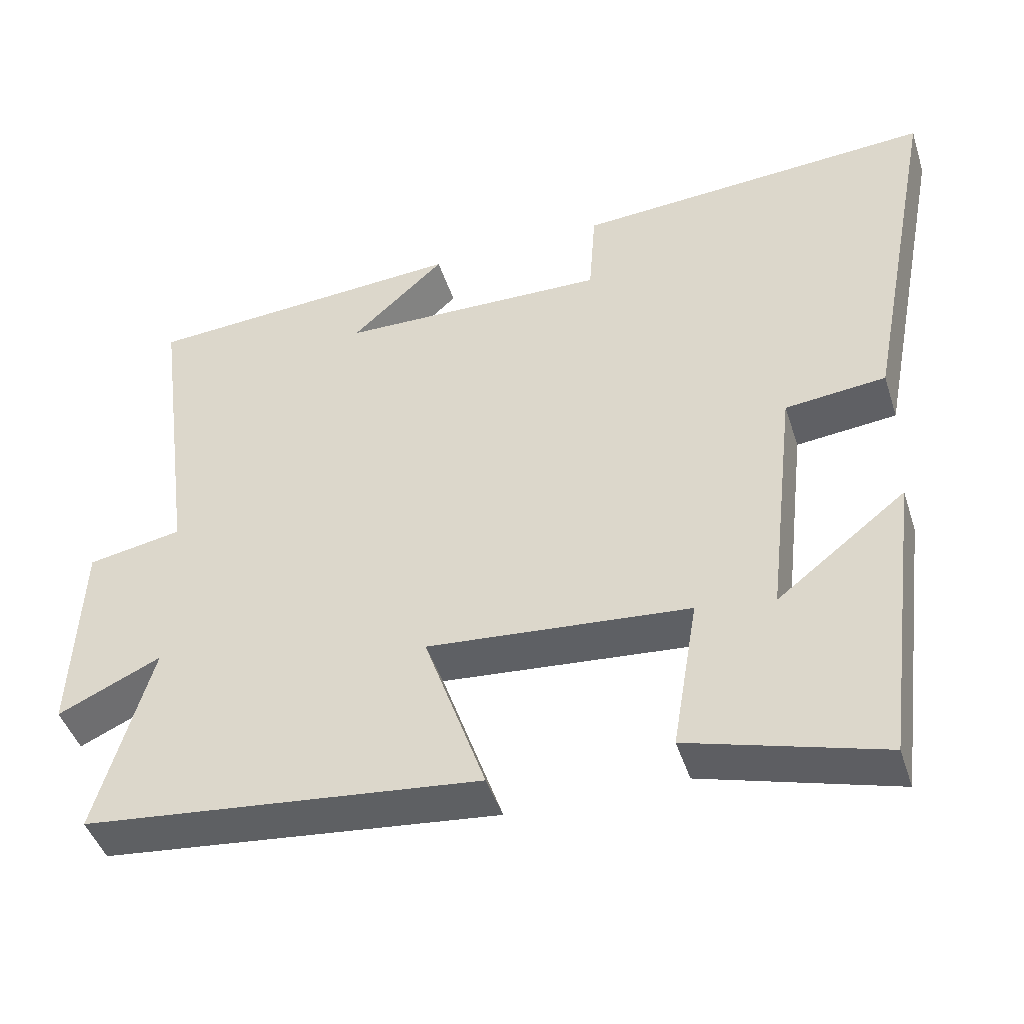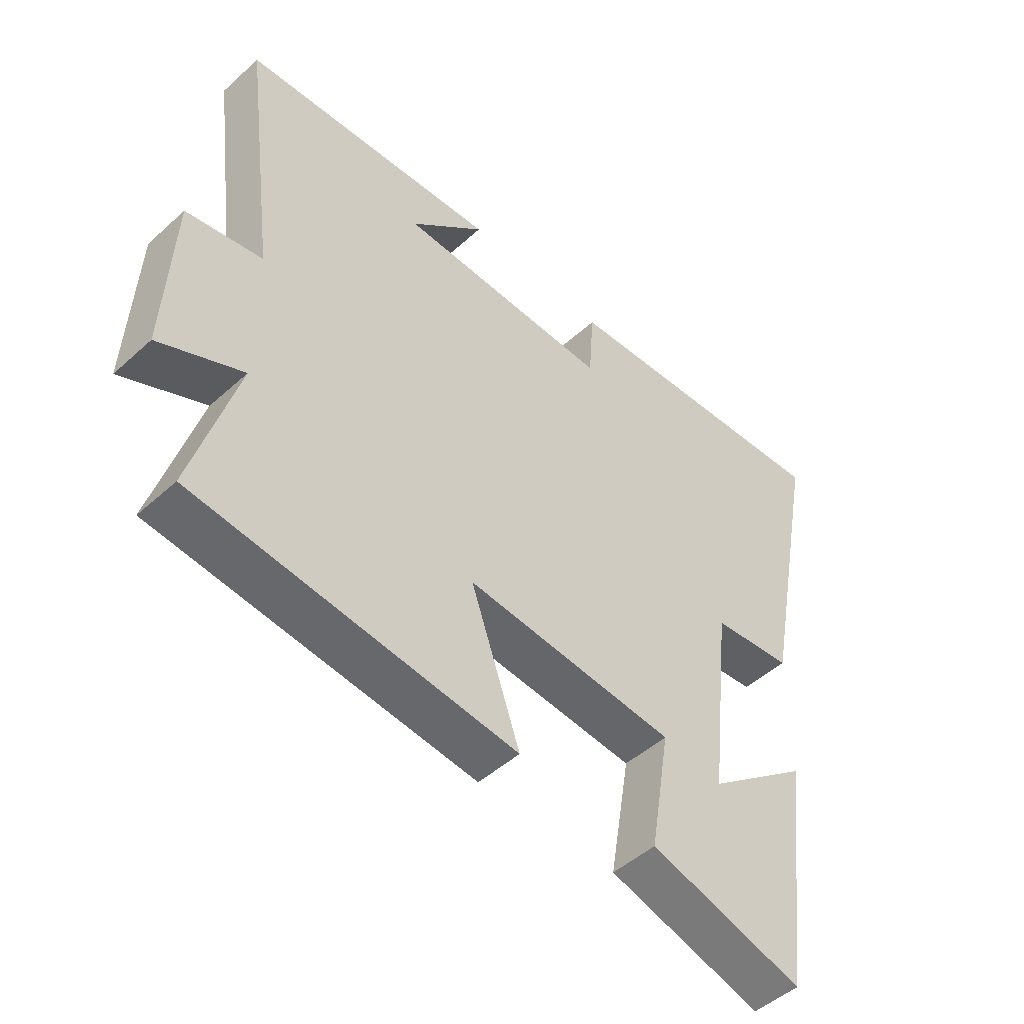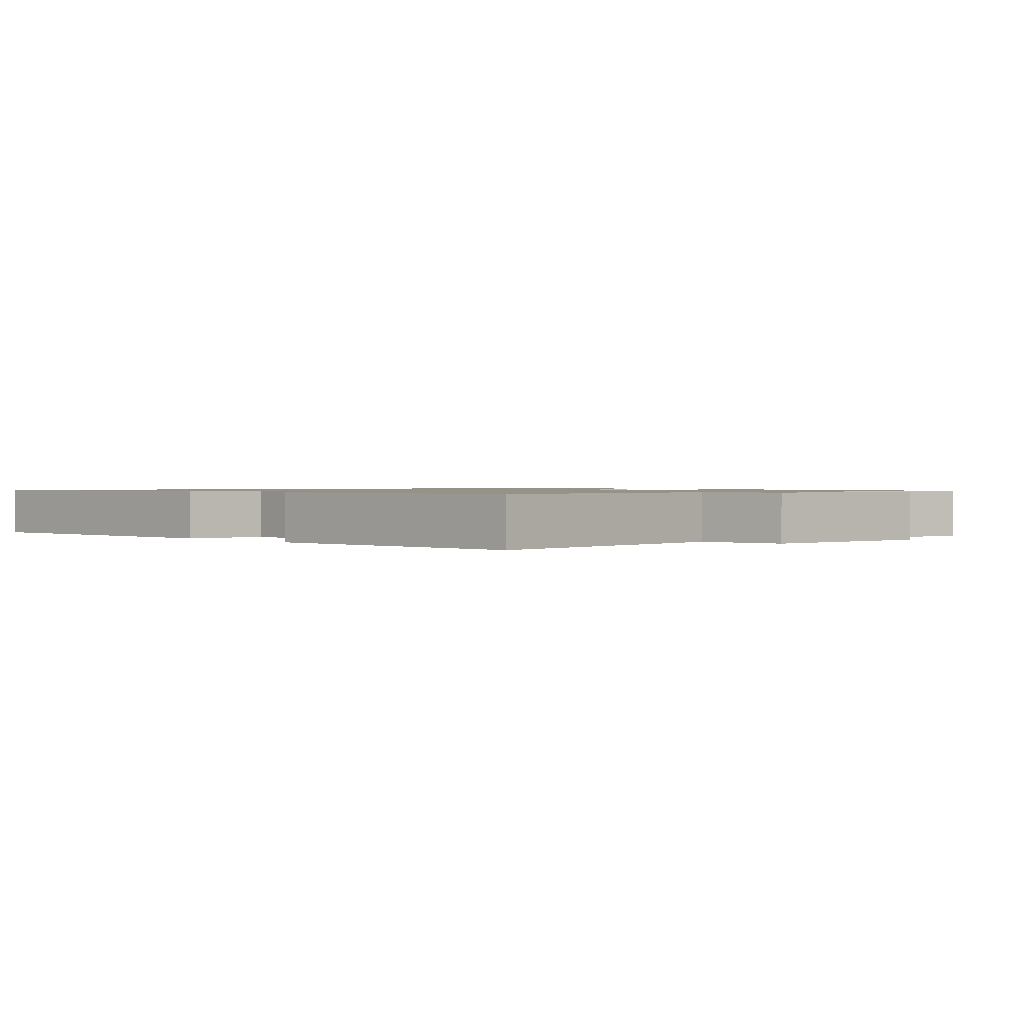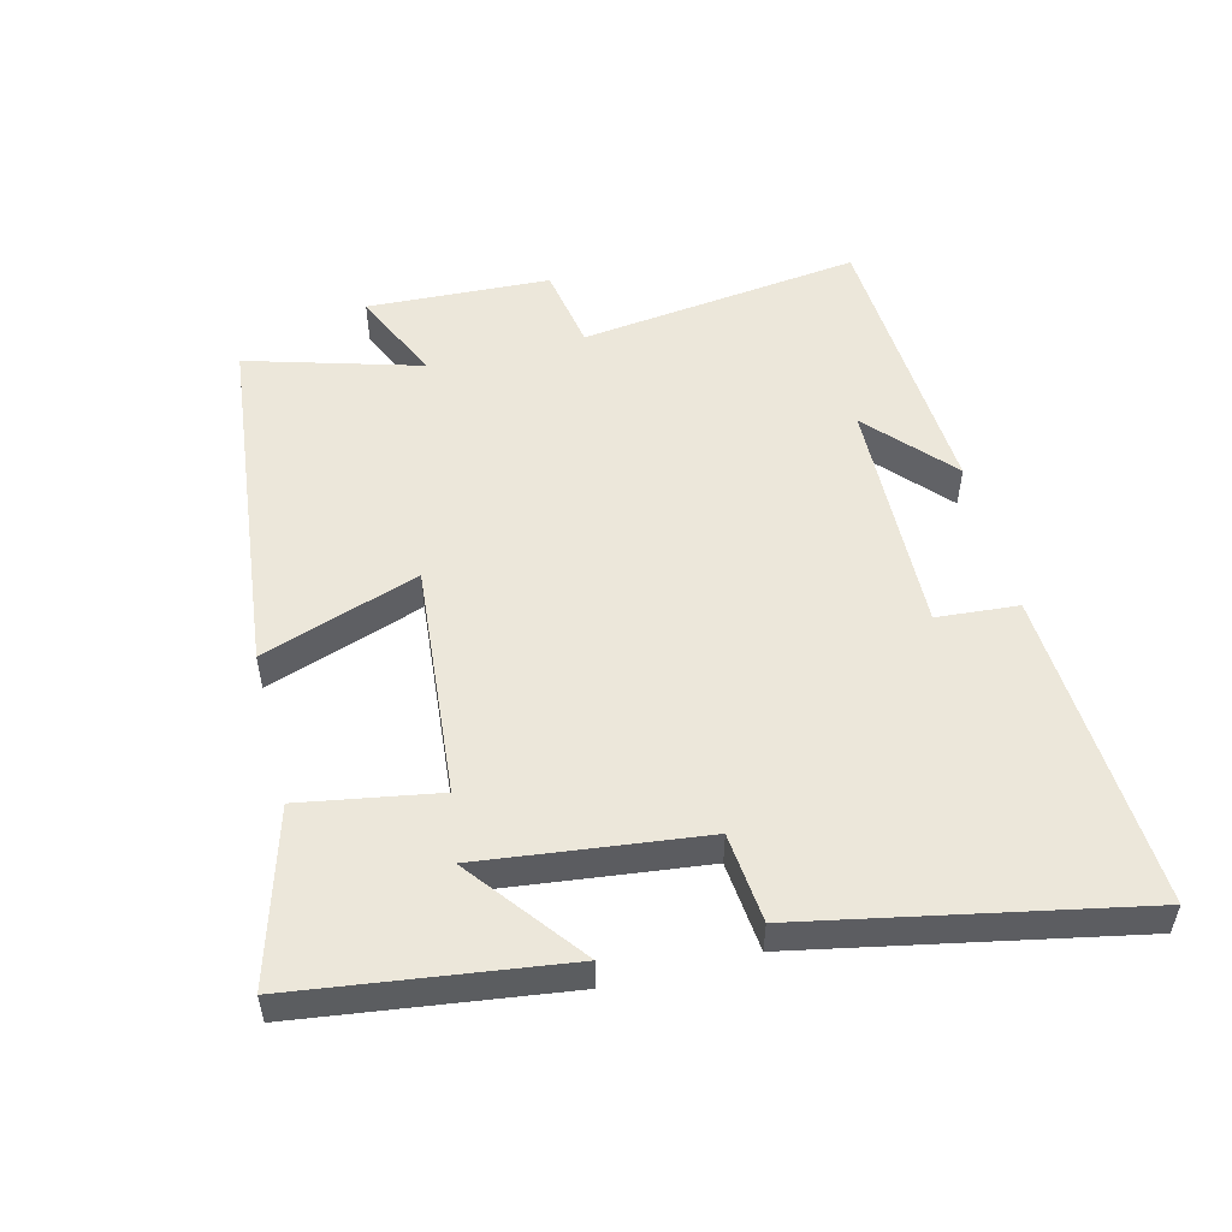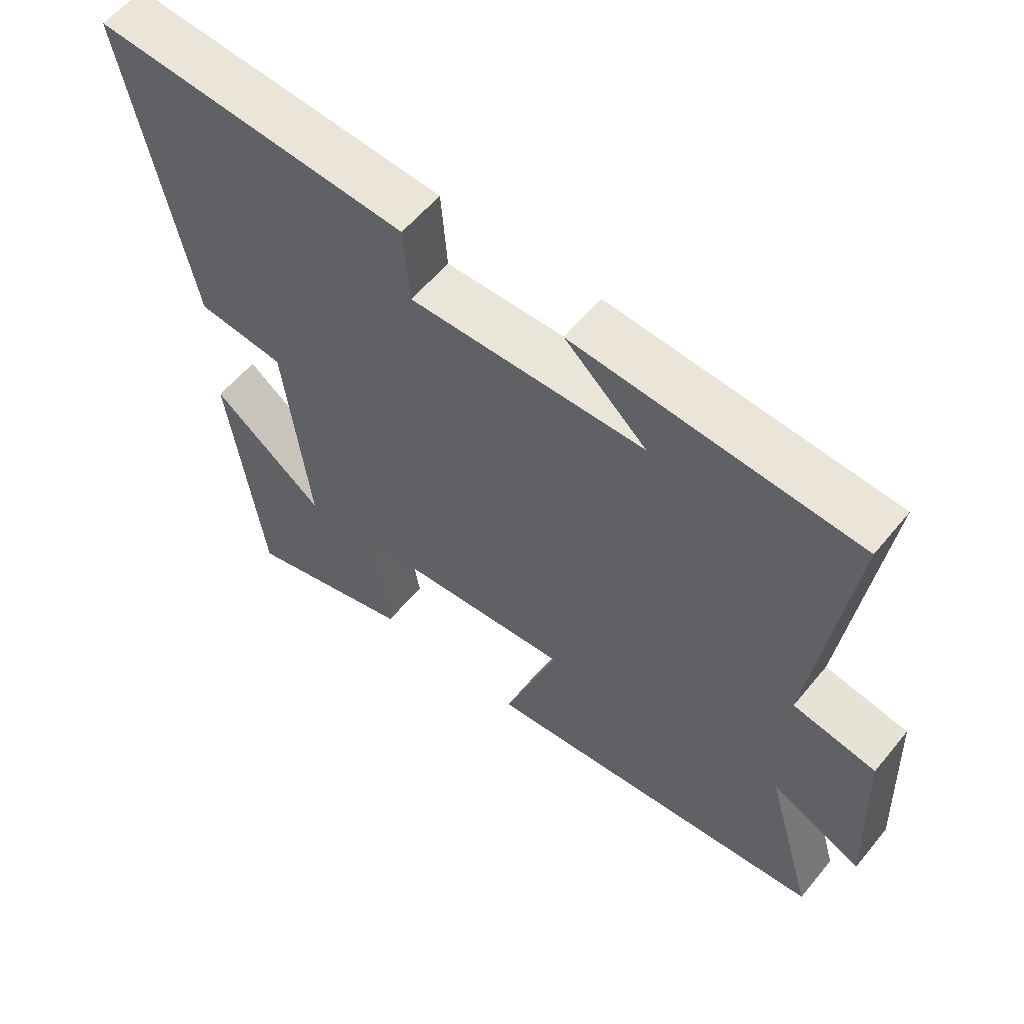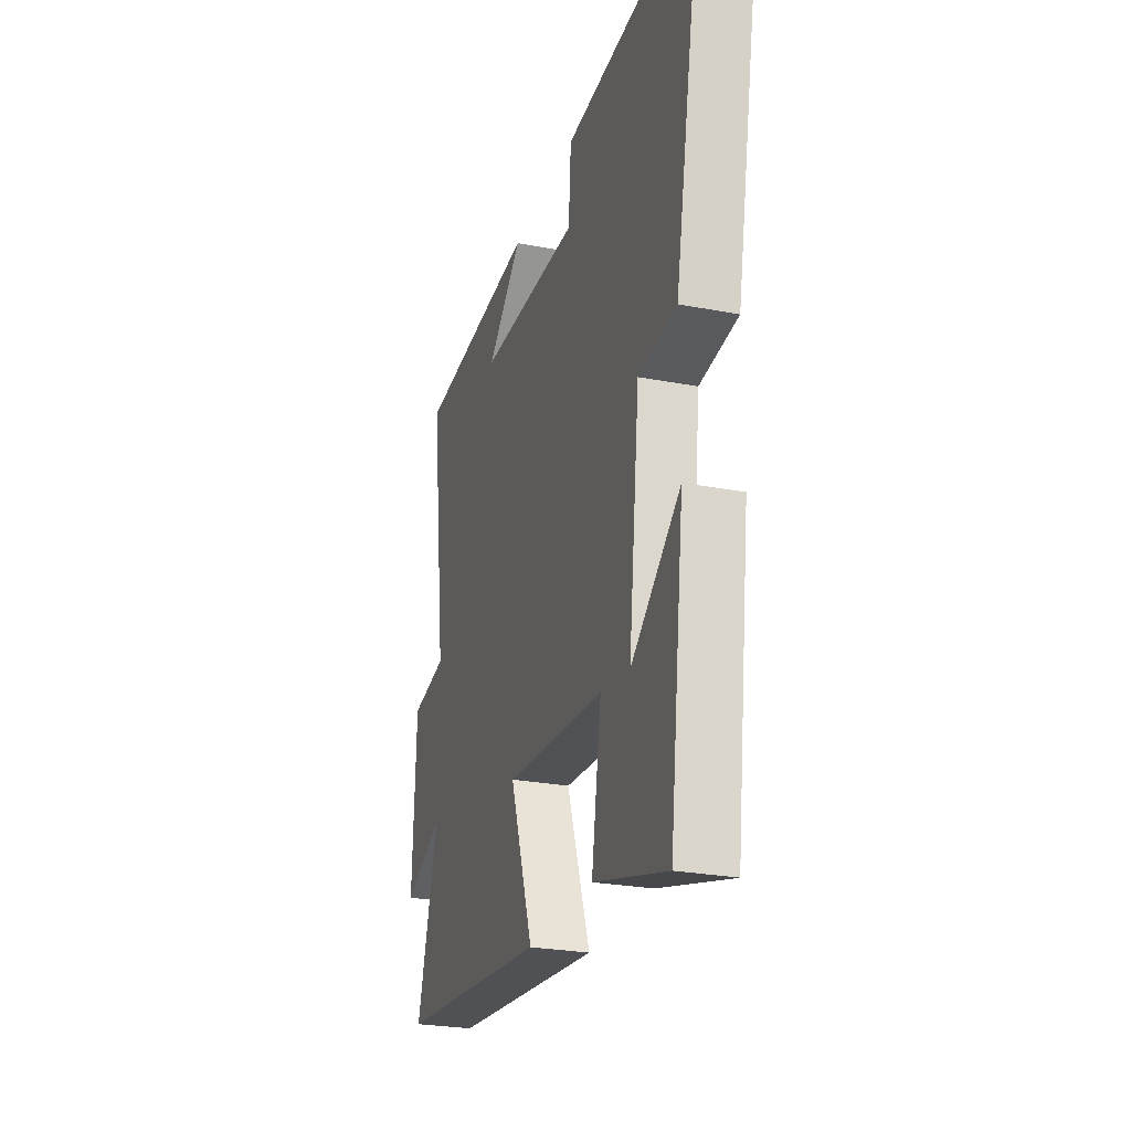
<metadata>
{"format":"obj","ext":"obj","renderer":"f3d","projection":"perspective","resolution":1024,"background":"white","views":[{"elev":-44.9,"azim":-162.5,"up":"+Z"},{"elev":-48.7,"azim":135.1,"up":"+Z"},{"elev":1.0,"azim":47.9,"up":"+Y"},{"elev":52.7,"azim":-103.9,"up":"+Y"},{"elev":57.9,"azim":39.0,"up":"+Z"},{"elev":-26.0,"azim":-106.9,"up":"+Z"}]}
</metadata>
<code>
v -0.449 0.07 -0.574
v -0.5 0.07 -0.176
v -0.328 0.07 -0.31
v -0.366 0.07 0.022
v -0.5 0.07 0.036
v -0.596 0.07 0.531
v -0.117 0.07 0.5
v -0.108 0.07 0.378
v 0.25 0.07 0.386
v 0.125 0.07 0.5
v 0.555 0.07 0.471
v 0.5 0.07 0.05
v 0.626 0.07 0.027
v 0.638 0.07 -0.247
v 0.5 0.07 -0.184
v 0.574 0.07 -0.443
v 0.043 0.07 -0.5
v 0.125 0.07 -0.265
v -0.225 0.07 -0.295
v -0.191 0.07 -0.5
v -0.449 0 -0.574
v -0.5 0 -0.176
v -0.328 0 -0.31
v -0.366 0 0.022
v -0.5 0 0.036
v -0.596 0 0.531
v -0.117 0 0.5
v -0.108 0 0.378
v 0.25 0 0.386
v 0.125 0 0.5
v 0.555 0 0.471
v 0.5 0 0.05
v 0.626 0 0.027
v 0.638 0 -0.247
v 0.5 0 -0.184
v 0.574 0 -0.443
v 0.043 0 -0.5
v 0.125 0 -0.265
v -0.225 0 -0.295
v -0.191 0 -0.5
f 19 20 1
f 15 16 17 18
f 15 18 19
f 12 13 14 15
f 12 15 19
f 11 12 19
f 9 10 11
f 9 11 19
f 8 9 19
f 6 7 8
f 5 6 8
f 4 5 8
f 3 4 8 19
f 1 2 3
f 1 3 19
f 21 40 39
f 38 37 36 35
f 39 38 35
f 35 34 33 32
f 39 35 32
f 39 32 31
f 31 30 29
f 39 31 29
f 39 29 28
f 28 27 26
f 28 26 25
f 28 25 24
f 39 28 24 23
f 23 22 21
f 39 23 21
f 1 21 22 2
f 2 22 23 3
f 3 23 24 4
f 4 24 25 5
f 5 25 26 6
f 6 26 27 7
f 7 27 28 8
f 8 28 29 9
f 9 29 30 10
f 10 30 31 11
f 11 31 32 12
f 12 32 33 13
f 13 33 34 14
f 14 34 35 15
f 15 35 36 16
f 16 36 37 17
f 17 37 38 18
f 18 38 39 19
f 19 39 40 20
f 20 40 21 1

</code>
